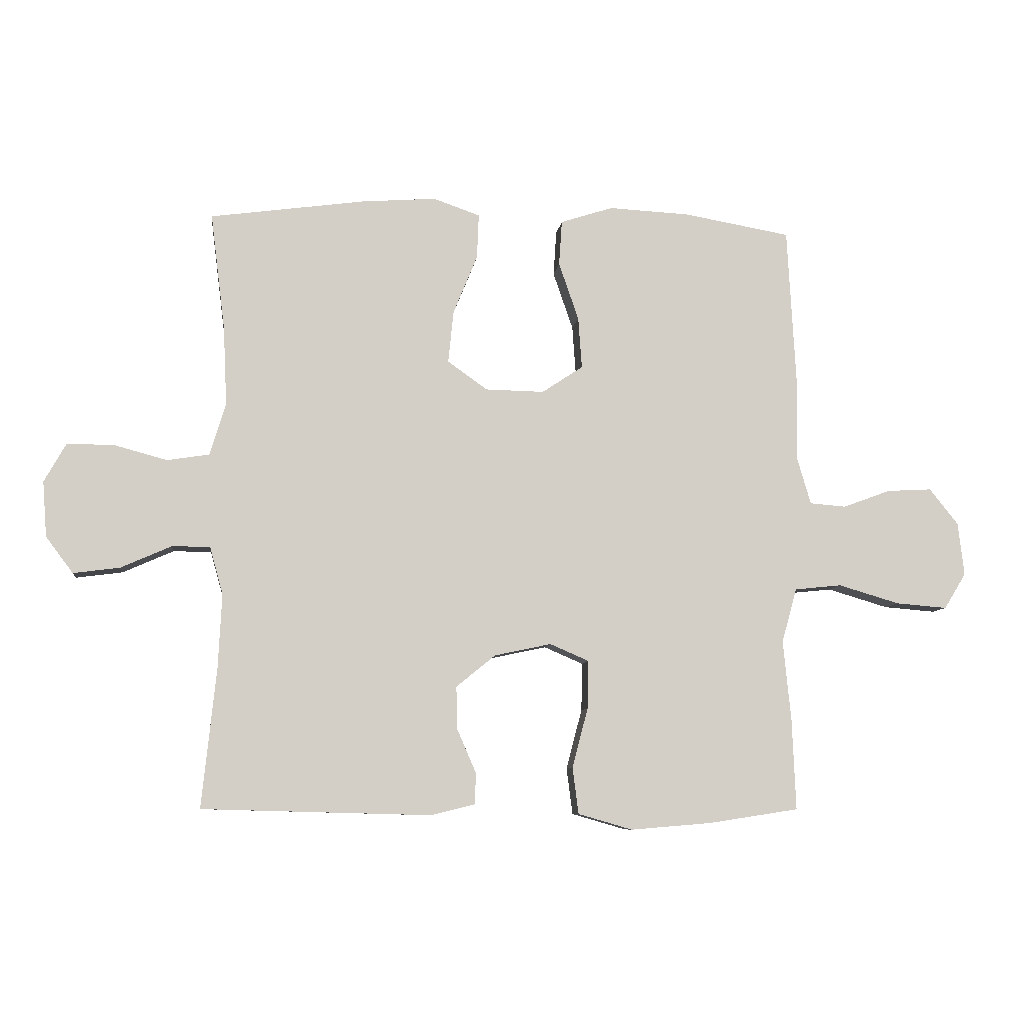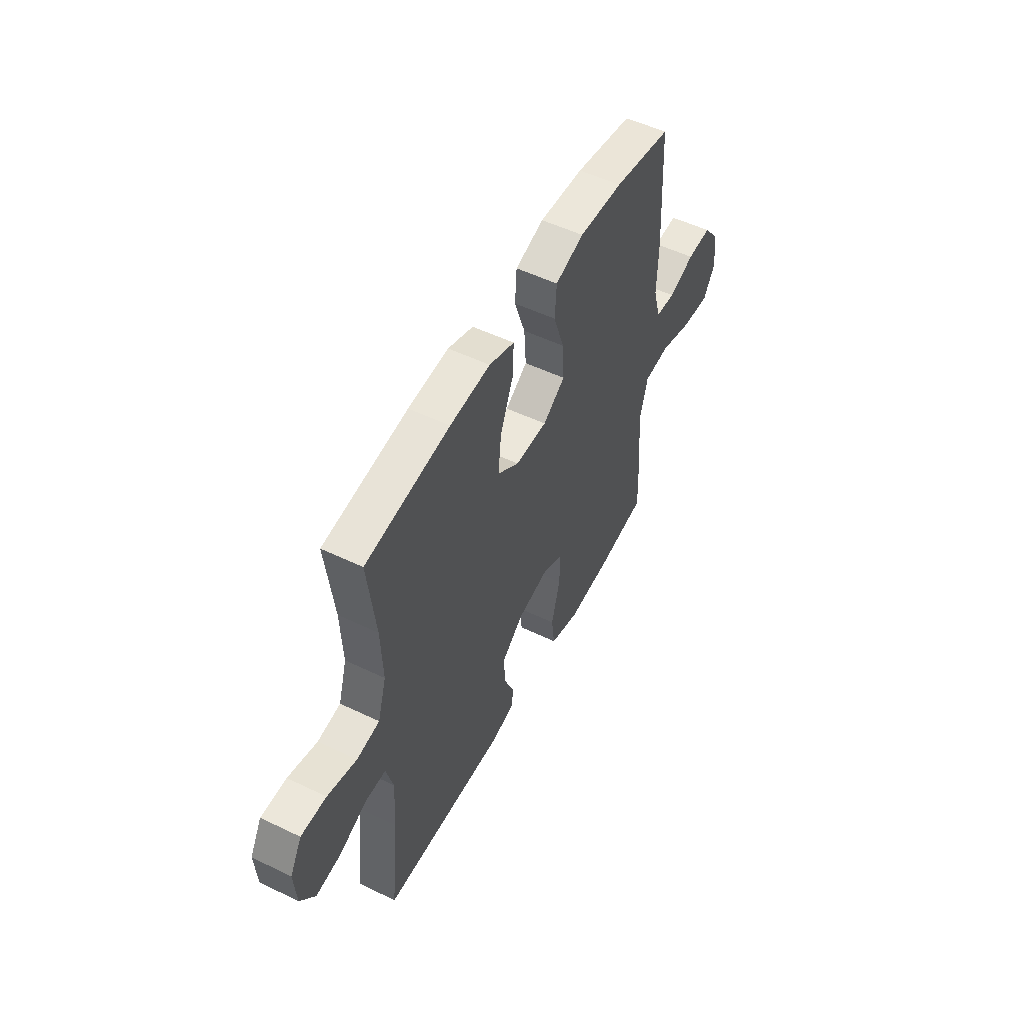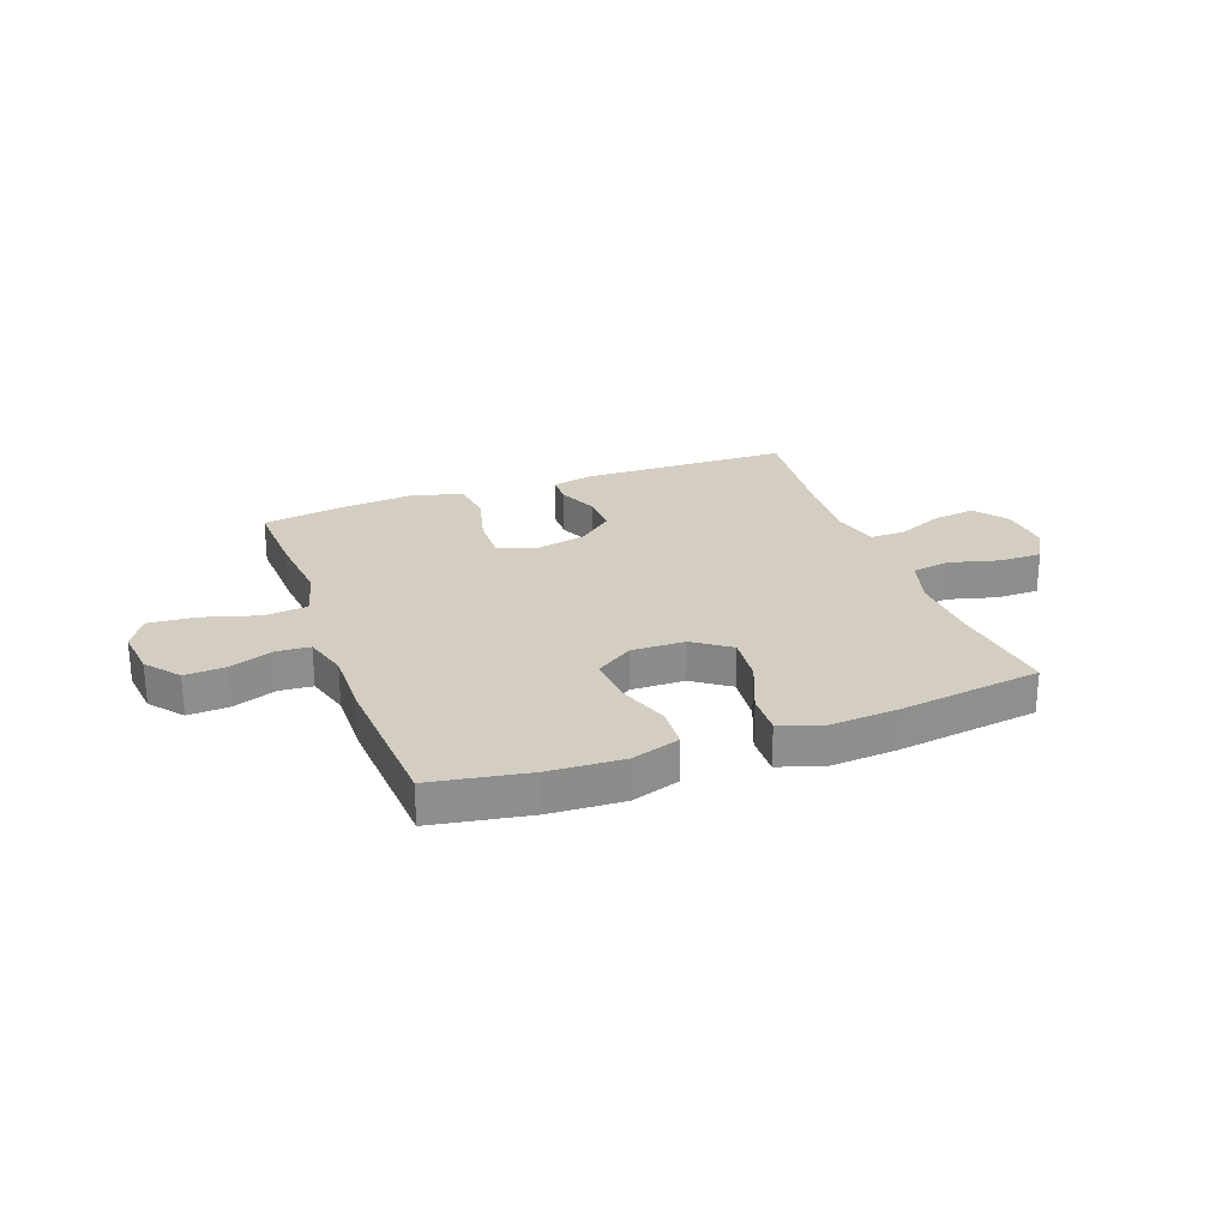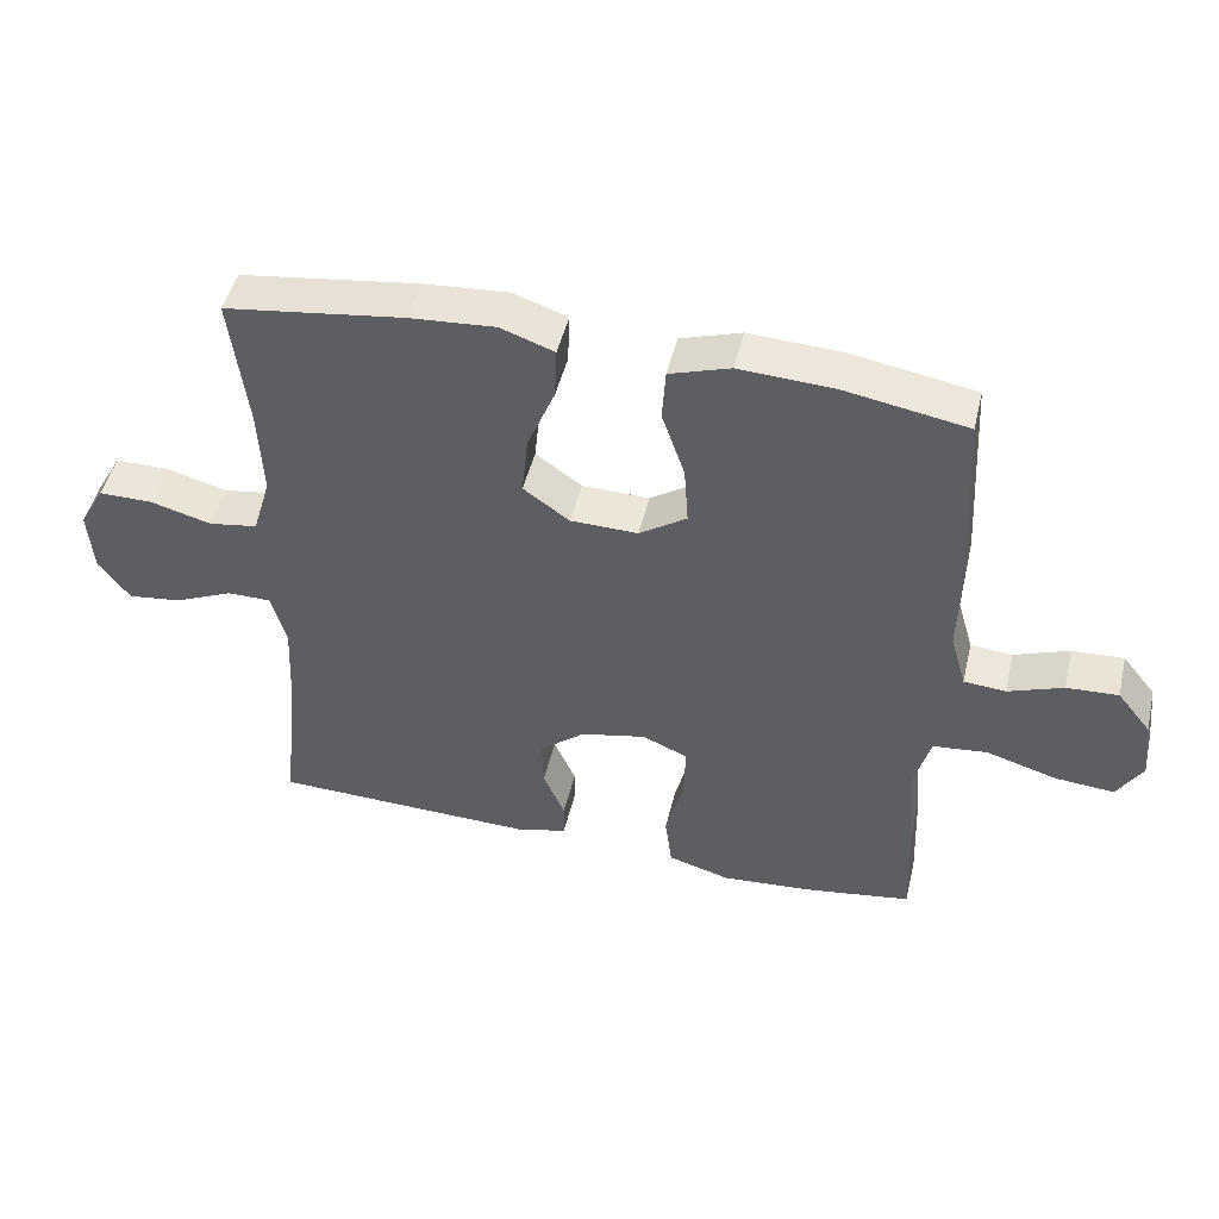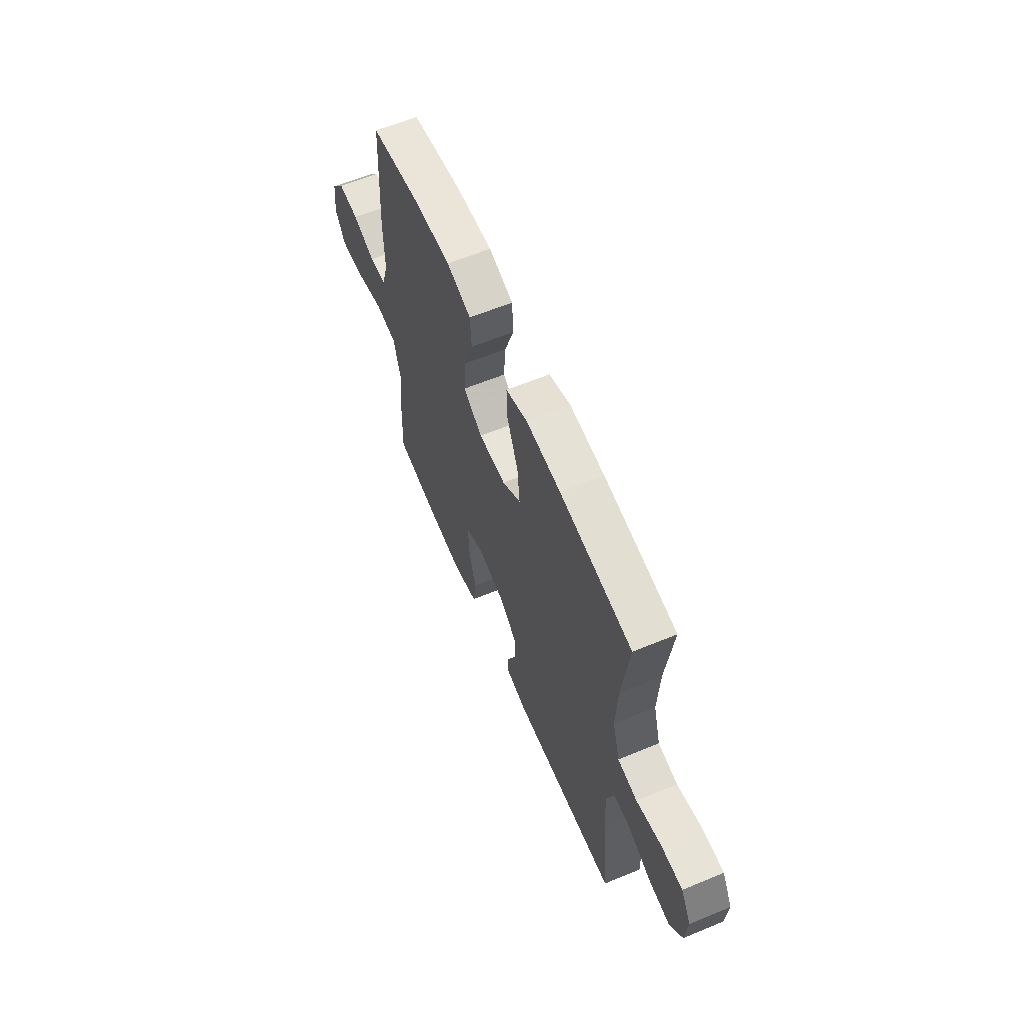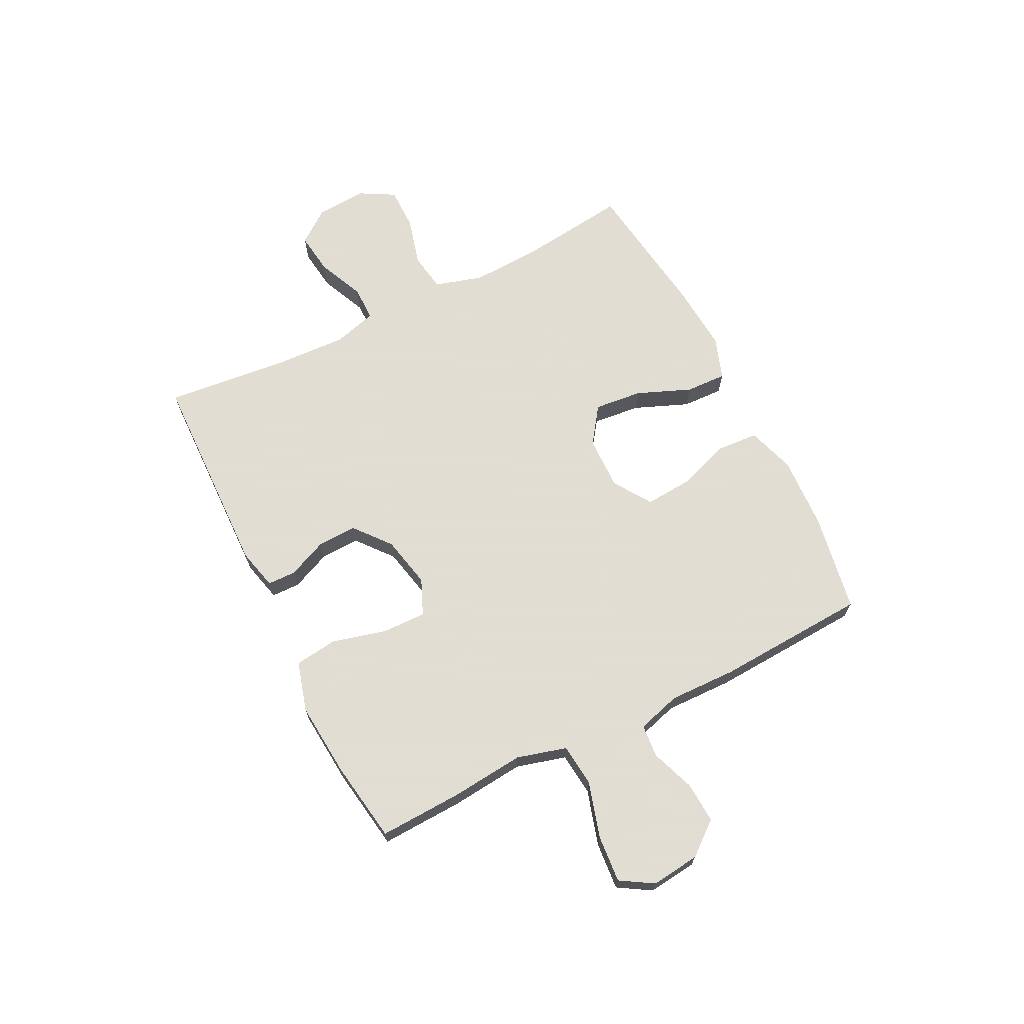
<metadata>
{"format":"obj","ext":"obj","renderer":"f3d","projection":"perspective","resolution":1024,"background":"white","views":[{"elev":-8.0,"azim":173.2,"up":"+Z"},{"elev":52.5,"azim":117.4,"up":"+Z"},{"elev":25.3,"azim":-20.2,"up":"+Y"},{"elev":47.5,"azim":-166.6,"up":"+Z"},{"elev":61.5,"azim":67.2,"up":"+Z"},{"elev":68.1,"azim":-116.7,"up":"+Y"}]}
</metadata>
<code>
v 0.5 0.07 0.5
v 0.476 0.07 0.306
v 0.47 0.07 0.176
v 0.496 0.07 0.089
v 0.566 0.07 0.078
v 0.655 0.07 0.102
v 0.732 0.07 0.102
v 0.768 0.07 0.038
v 0.761 0.07 -0.054
v 0.716 0.07 -0.114
v 0.639 0.07 -0.104
v 0.555 0.07 -0.067
v 0.492 0.07 -0.067
v 0.47 0.07 -0.146
v 0.476 0.07 -0.27
v 0.5 0.07 -0.5
v 0.121 0.07 -0.51
v 0.047 0.07 -0.492
v 0.046 0.07 -0.44
v 0.077 0.07 -0.368
v 0.079 0.07 -0.297
v 0.014 0.07 -0.244
v -0.08 0.07 -0.224
v -0.145 0.07 -0.252
v -0.143 0.07 -0.332
v -0.117 0.07 -0.431
v -0.127 0.07 -0.508
v -0.217 0.07 -0.534
v -0.351 0.07 -0.523
v -0.5 0.07 -0.5
v -0.494 0.07 -0.35
v -0.481 0.07 -0.216
v -0.506 0.07 -0.126
v -0.584 0.07 -0.118
v -0.685 0.07 -0.148
v -0.77 0.07 -0.155
v -0.806 0.07 -0.096
v -0.796 0.07 -0.008
v -0.748 0.07 0.052
v -0.674 0.07 0.048
v -0.595 0.07 0.019
v -0.535 0.07 0.024
v -0.512 0.07 0.103
v -0.515 0.07 0.224
v -0.5 0.07 0.5
v -0.323 0.07 0.531
v -0.189 0.07 0.538
v -0.102 0.07 0.51
v -0.097 0.07 0.435
v -0.13 0.07 0.339
v -0.136 0.07 0.254
v -0.068 0.07 0.209
v 0.029 0.07 0.211
v 0.095 0.07 0.258
v 0.086 0.07 0.345
v 0.046 0.07 0.443
v 0.043 0.07 0.517
v 0.12 0.07 0.544
v 0.243 0.07 0.535
v 0.5 0 0.5
v 0.476 0 0.306
v 0.47 0 0.176
v 0.496 0 0.089
v 0.566 0 0.078
v 0.655 0 0.102
v 0.732 0 0.102
v 0.768 0 0.038
v 0.761 0 -0.054
v 0.716 0 -0.114
v 0.639 0 -0.104
v 0.555 0 -0.067
v 0.492 0 -0.067
v 0.47 0 -0.146
v 0.476 0 -0.27
v 0.5 0 -0.5
v 0.121 0 -0.51
v 0.047 0 -0.492
v 0.046 0 -0.44
v 0.077 0 -0.368
v 0.079 0 -0.297
v 0.014 0 -0.244
v -0.08 0 -0.224
v -0.145 0 -0.252
v -0.143 0 -0.332
v -0.117 0 -0.431
v -0.127 0 -0.508
v -0.217 0 -0.534
v -0.351 0 -0.523
v -0.5 0 -0.5
v -0.494 0 -0.35
v -0.481 0 -0.216
v -0.506 0 -0.126
v -0.584 0 -0.118
v -0.685 0 -0.148
v -0.77 0 -0.155
v -0.806 0 -0.096
v -0.796 0 -0.008
v -0.748 0 0.052
v -0.674 0 0.048
v -0.595 0 0.019
v -0.535 0 0.024
v -0.512 0 0.103
v -0.515 0 0.224
v -0.5 0 0.5
v -0.323 0 0.531
v -0.189 0 0.538
v -0.102 0 0.51
v -0.097 0 0.435
v -0.13 0 0.339
v -0.136 0 0.254
v -0.068 0 0.209
v 0.029 0 0.211
v 0.095 0 0.258
v 0.086 0 0.345
v 0.046 0 0.443
v 0.043 0 0.517
v 0.12 0 0.544
v 0.243 0 0.535
f 58 59 1 2
f 55 56 57 58
f 54 55 58 2
f 53 54 2 3
f 52 53 3 4
f 47 48 49 50
f 47 50 51
f 46 47 51
f 43 44 45 46
f 42 43 46 51
f 38 39 40 41
f 38 41 42
f 37 38 42
f 34 35 36 37
f 34 37 42
f 33 34 42 51
f 29 30 31 32
f 25 26 27 28
f 24 25 28 29
f 17 18 19 20
f 15 16 17 20
f 14 15 20 21
f 13 14 21 22
f 9 10 11 12
f 9 12 13
f 8 9 13
f 5 6 7 8
f 4 5 8 13
f 52 4 13 22
f 24 29 32 33
f 23 24 33 51
f 22 23 51 52
f 61 60 118 117
f 117 116 115 114
f 61 117 114 113
f 62 61 113 112
f 63 62 112 111
f 109 108 107 106
f 110 109 106
f 110 106 105
f 105 104 103 102
f 110 105 102 101
f 100 99 98 97
f 101 100 97
f 101 97 96
f 96 95 94 93
f 101 96 93
f 110 101 93 92
f 91 90 89 88
f 87 86 85 84
f 88 87 84 83
f 79 78 77 76
f 79 76 75 74
f 80 79 74 73
f 81 80 73 72
f 71 70 69 68
f 72 71 68
f 72 68 67
f 67 66 65 64
f 72 67 64 63
f 81 72 63 111
f 92 91 88 83
f 110 92 83 82
f 111 110 82 81
f 1 60 61 2
f 2 61 62 3
f 3 62 63 4
f 4 63 64 5
f 5 64 65 6
f 6 65 66 7
f 7 66 67 8
f 8 67 68 9
f 9 68 69 10
f 10 69 70 11
f 11 70 71 12
f 12 71 72 13
f 13 72 73 14
f 14 73 74 15
f 15 74 75 16
f 16 75 76 17
f 17 76 77 18
f 18 77 78 19
f 19 78 79 20
f 20 79 80 21
f 21 80 81 22
f 22 81 82 23
f 23 82 83 24
f 24 83 84 25
f 25 84 85 26
f 26 85 86 27
f 27 86 87 28
f 28 87 88 29
f 29 88 89 30
f 30 89 90 31
f 31 90 91 32
f 32 91 92 33
f 33 92 93 34
f 34 93 94 35
f 35 94 95 36
f 36 95 96 37
f 37 96 97 38
f 38 97 98 39
f 39 98 99 40
f 40 99 100 41
f 41 100 101 42
f 42 101 102 43
f 43 102 103 44
f 44 103 104 45
f 45 104 105 46
f 46 105 106 47
f 47 106 107 48
f 48 107 108 49
f 49 108 109 50
f 50 109 110 51
f 51 110 111 52
f 52 111 112 53
f 53 112 113 54
f 54 113 114 55
f 55 114 115 56
f 56 115 116 57
f 57 116 117 58
f 58 117 118 59
f 59 118 60 1

</code>
